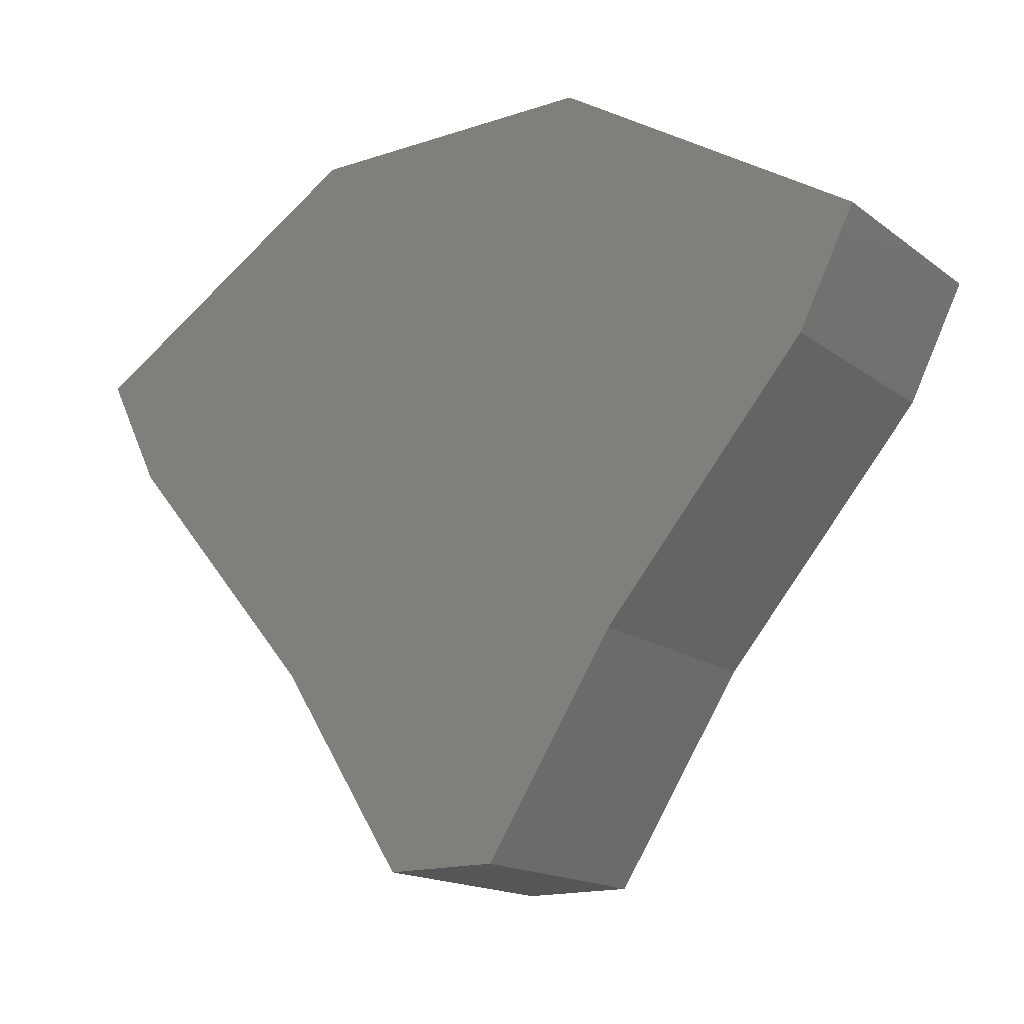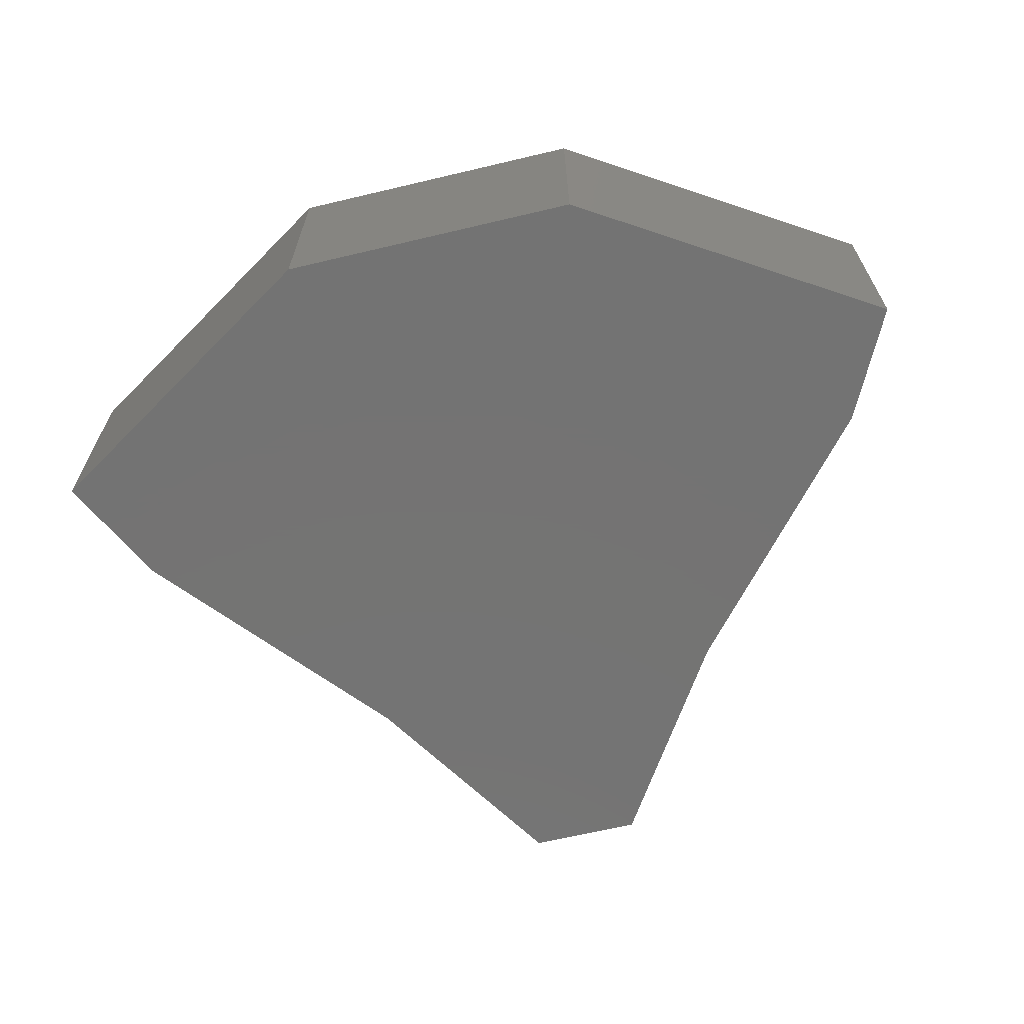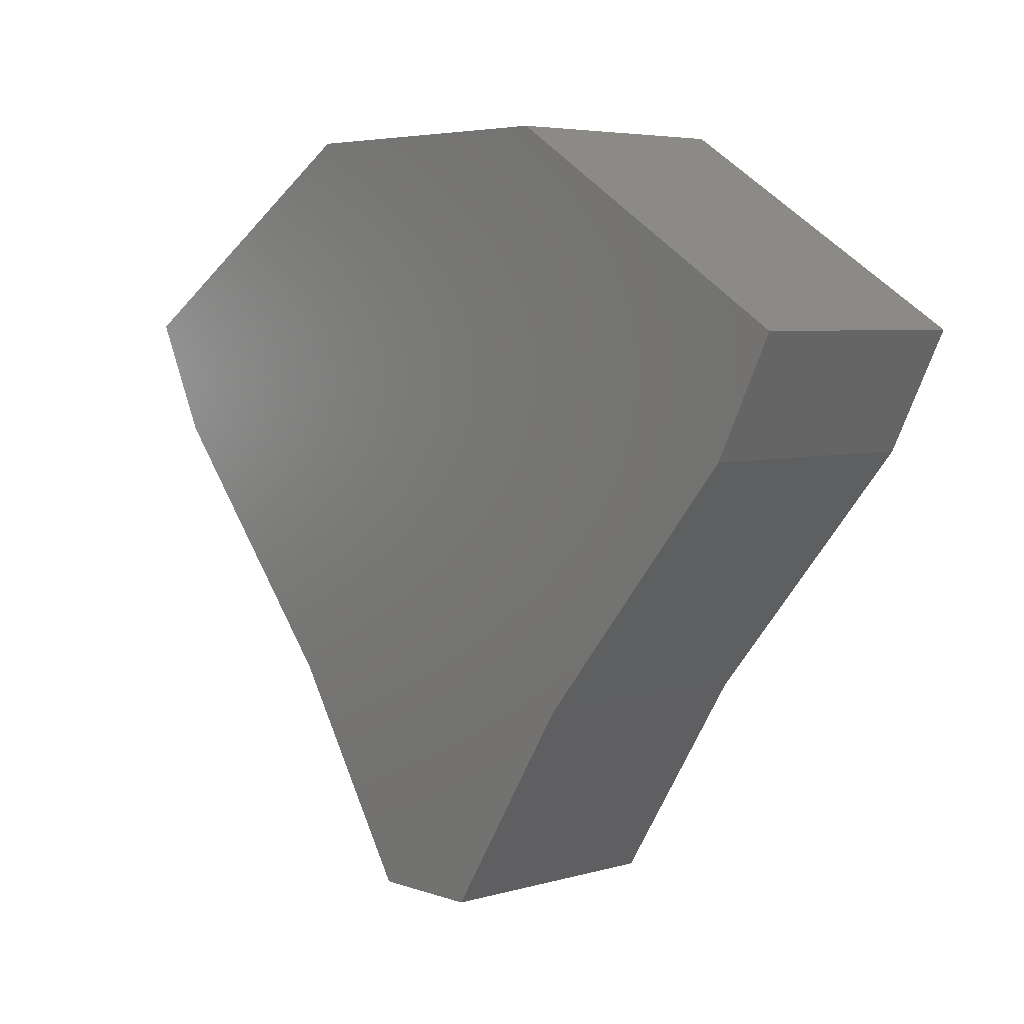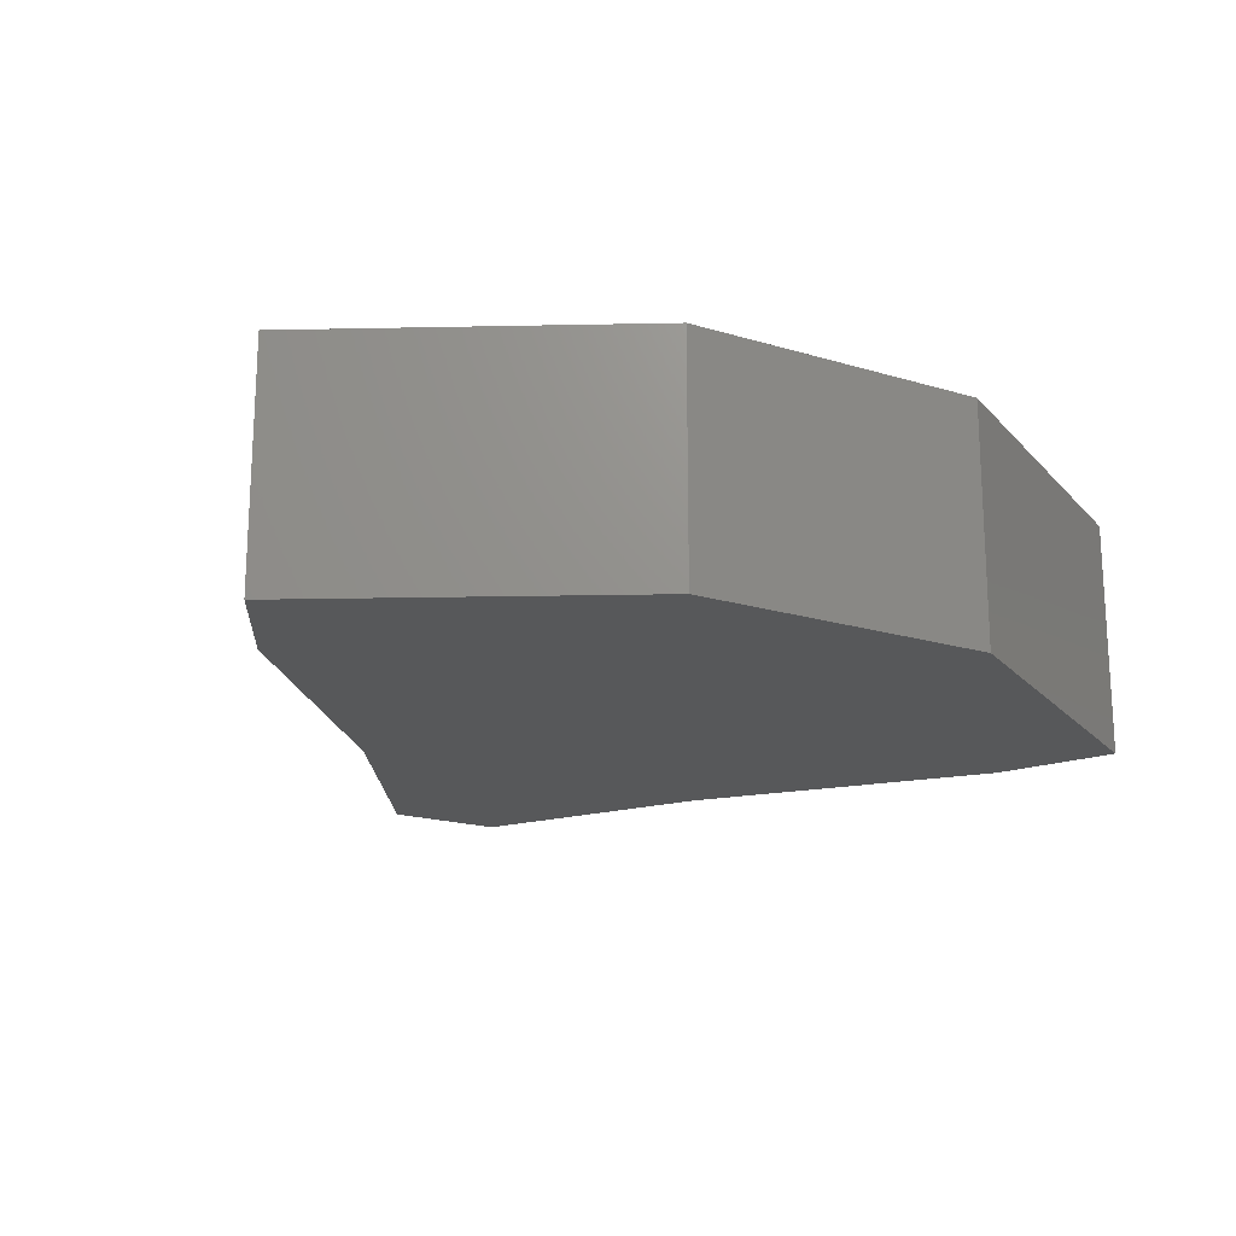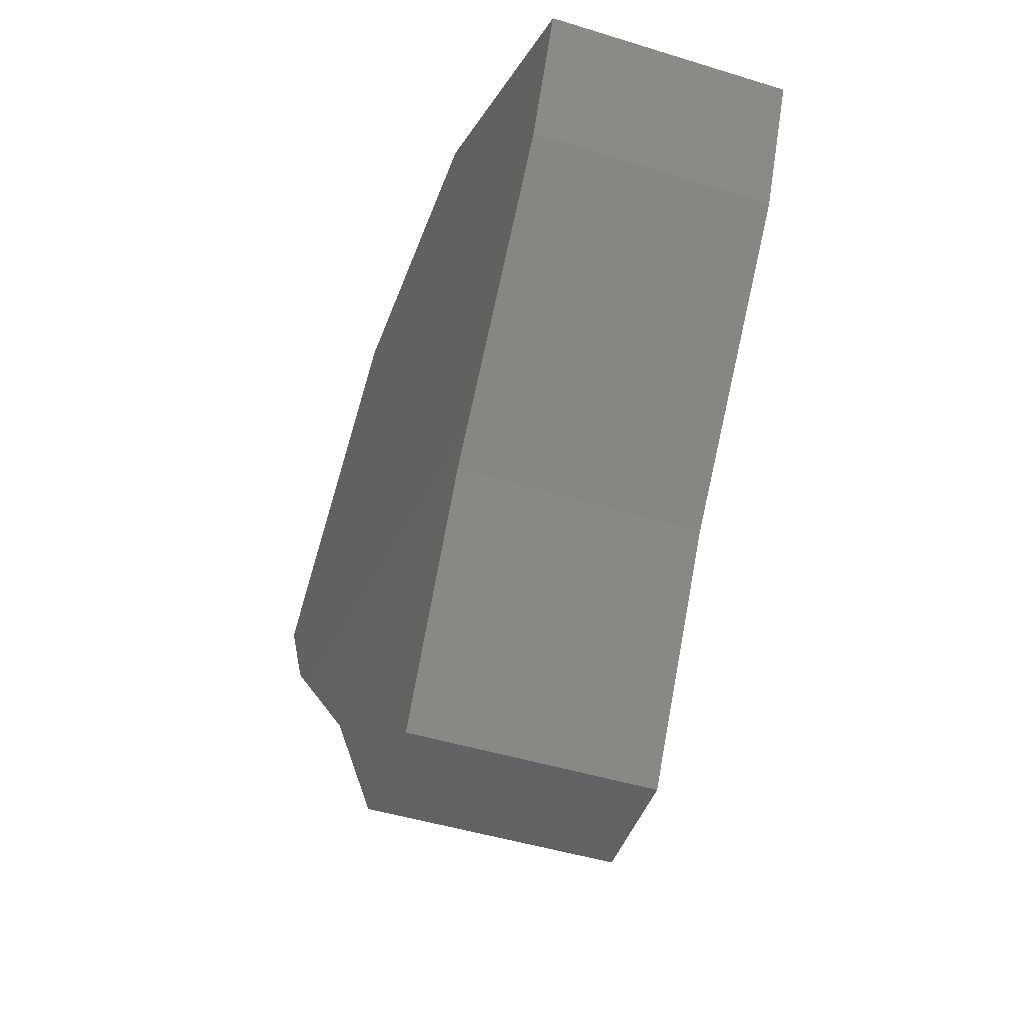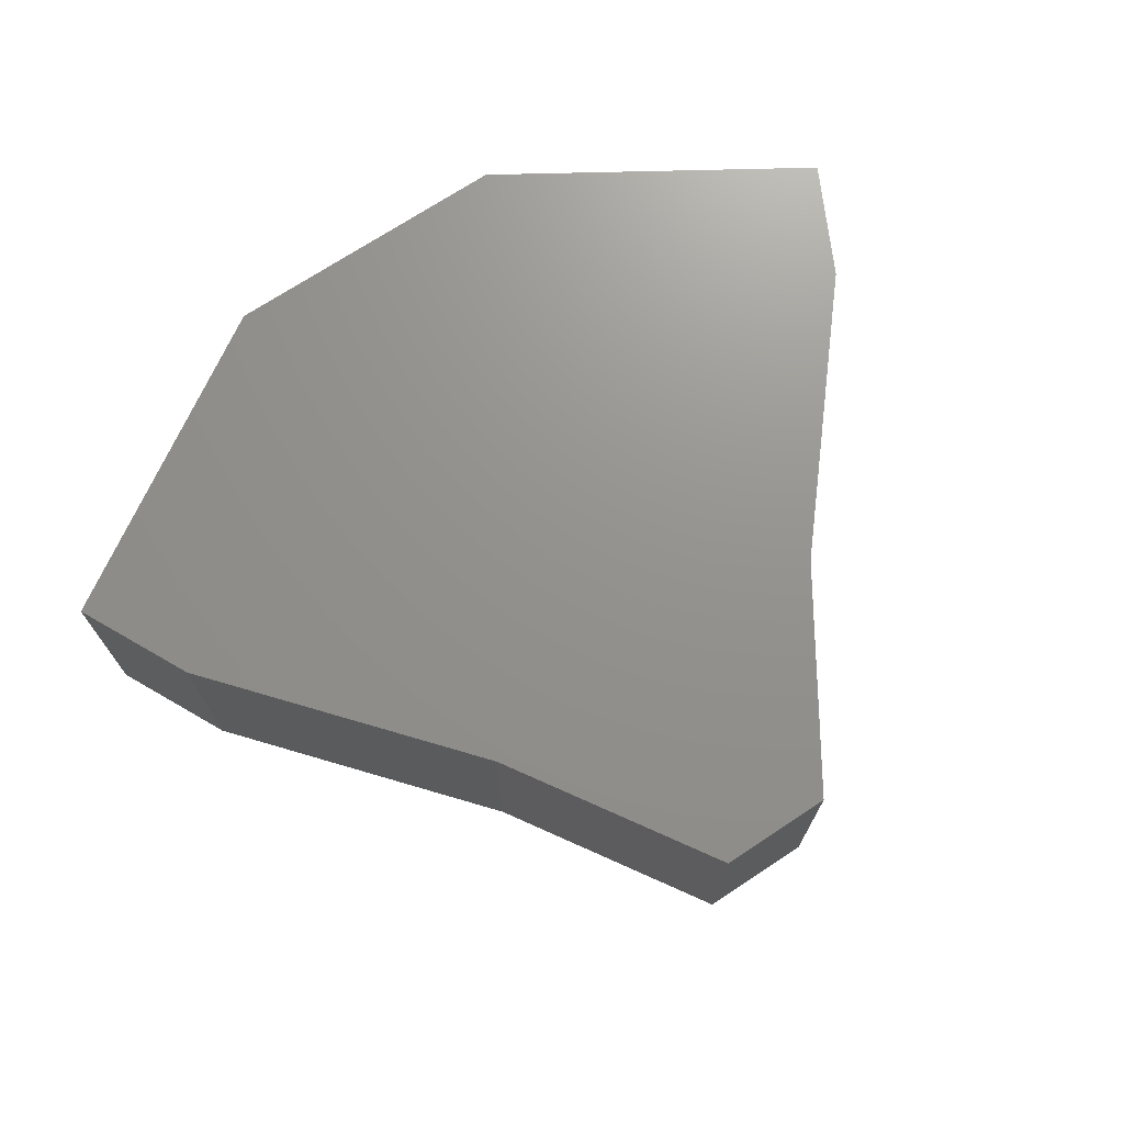
<metadata>
{"format":"stl","ext":"stl","renderer":"f3d","projection":"perspective","resolution":1024,"background":"white","views":[{"elev":-16.2,"azim":34.3,"up":"+Y"},{"elev":-65.8,"azim":-166.6,"up":"+Z"},{"elev":5.0,"azim":-132.2,"up":"+Y"},{"elev":-19.1,"azim":150.2,"up":"+Z"},{"elev":-46.2,"azim":70.5,"up":"+Y"},{"elev":71.6,"azim":-33.4,"up":"+Z"}]}
</metadata>
<code>
# stl→obj: 30 verts, 56 faces
v -0.8947 0.1392 -0.01587
v -1.015 0.3804 0.4762
v -1.015 0.3804 -0.01587
v -0.8947 0.1392 0.4762
v -0.372 0.7825 0.4762
v -0.372 0.7825 -0.01587
v -0.4524 -0.3836 -0.01587
v -0.4524 -0.3836 0.4762
v -1.015 0.3804 -0.03175
v -0.8947 0.1392 -0.03175
v 0.07037 -0.8259 0.4762
v -0.1709 -0.8259 0.4762
v 0.3519 -0.3836 0.4762
v 0.2714 0.7825 0.4762
v 0.7942 0.1392 0.4762
v 0.9148 0.3804 0.4762
v 0.2714 0.7825 -0.01587
v -0.372 0.7825 -0.03175
v -0.1709 -0.8259 -0.01587
v -0.4524 -0.3836 -0.03175
v 0.07037 -0.8259 -0.03175
v -0.1709 -0.8259 -0.03175
v 0.3519 -0.3836 -0.03175
v 0.2714 0.7825 -0.03175
v 0.7942 0.1392 -0.03175
v 0.9148 0.3804 -0.03175
v 0.07037 -0.8259 -0.01587
v 0.3519 -0.3836 -0.01587
v 0.7942 0.1392 -0.01587
v 0.9148 0.3804 -0.01587
f 1 2 3
f 1 4 2
f 3 5 6
f 3 2 5
f 7 4 1
f 7 8 4
f 1 3 9
f 1 9 10
f 11 8 12
f 13 8 11
f 5 2 4
f 5 4 8
f 14 13 15
f 14 5 8
f 14 8 13
f 16 14 15
f 6 14 17
f 6 5 14
f 3 6 18
f 3 18 9
f 19 8 7
f 19 12 8
f 7 1 10
f 7 10 20
f 21 22 20
f 23 21 20
f 18 10 9
f 18 20 10
f 24 25 23
f 24 20 18
f 24 23 20
f 26 25 24
f 27 12 19
f 27 11 12
f 28 11 27
f 28 13 11
f 29 13 28
f 29 15 13
f 30 15 29
f 30 16 15
f 17 16 30
f 17 14 16
f 6 17 24
f 6 24 18
f 19 7 20
f 19 20 22
f 27 19 22
f 27 22 21
f 28 27 21
f 28 21 23
f 29 28 23
f 29 23 25
f 30 29 25
f 30 25 26
f 17 30 26
f 17 26 24

</code>
